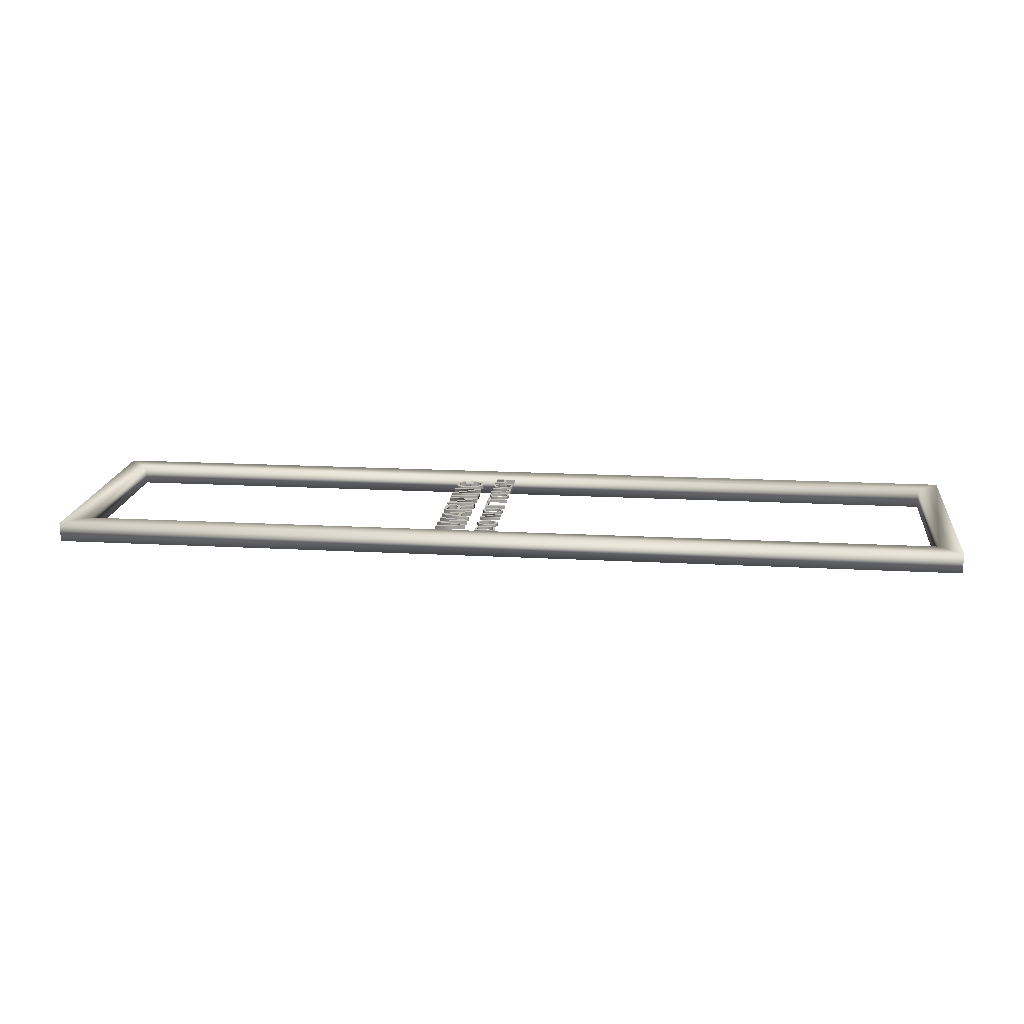
<metadata>
{"format":"obj","ext":"obj","renderer":"f3d","projection":"perspective","resolution":1024,"background":"white","views":[{"elev":17.1,"azim":7.3,"up":"+Y"}]}
</metadata>
<code>
o Cube2_copy3
v 0.068 0.2546 1.383
v 0.06789 0.3046 1.383
v -2.282 0.2491 1.402
v -2.282 0.2991 1.403
v 0.06293 0.2623 0.7788
v 0.06282 0.3123 0.7794
v -2.287 0.2569 0.7984
v -2.287 0.3069 0.7991
v 0.01188 0.2552 1.328
v 0.01177 0.3052 1.328
v -2.227 0.25 1.346
v -2.227 0.3 1.347
v 0.007747 0.2615 0.8349
v 0.007636 0.3115 0.8355
v -2.231 0.2563 0.8536
v -2.231 0.3063 0.8543
v -1.126 0.3004 1.323
v -1.126 0.3006 1.308
v -1.128 0.3008 1.297
v -1.137 0.3008 1.29
v -1.153 0.3008 1.287
v -1.165 0.3008 1.289
v -1.174 0.3007 1.294
v -1.178 0.3006 1.3
v -1.179 0.3005 1.309
v -1.179 0.3003 1.324
v -1.132 0.3005 1.318
v -1.173 0.3004 1.318
v -1.173 0.3005 1.309
v -1.172 0.3006 1.301
v -1.166 0.3007 1.296
v -1.153 0.3007 1.293
v -1.14 0.3008 1.295
v -1.134 0.3007 1.3
v -1.132 0.3006 1.308
v -1.126 0.293 1.323
v -1.126 0.2932 1.307
v -1.128 0.2933 1.297
v -1.137 0.2934 1.29
v -1.153 0.2934 1.287
v -1.165 0.2933 1.289
v -1.174 0.2932 1.293
v -1.178 0.2931 1.3
v -1.179 0.293 1.309
v -1.179 0.2928 1.324
v -1.132 0.293 1.318
v -1.173 0.2929 1.318
v -1.173 0.293 1.309
v -1.172 0.2931 1.301
v -1.166 0.2932 1.296
v -1.153 0.2933 1.293
v -1.14 0.2933 1.295
v -1.134 0.2932 1.3
v -1.132 0.2931 1.308
v -1.152 0.3009 1.281
v -1.134 0.301 1.275
v -1.125 0.3012 1.26
v -1.134 0.3014 1.244
v -1.153 0.3014 1.239
v -1.168 0.3014 1.242
v -1.177 0.3013 1.25
v -1.18 0.3011 1.26
v -1.173 0.3009 1.275
v -1.152 0.301 1.275
v -1.169 0.301 1.271
v -1.174 0.3011 1.26
v -1.172 0.3012 1.253
v -1.165 0.3013 1.247
v -1.153 0.3014 1.245
v -1.137 0.3014 1.249
v -1.131 0.3012 1.26
v -1.137 0.3011 1.27
v -1.152 0.2934 1.281
v -1.133 0.2936 1.275
v -1.125 0.2938 1.26
v -1.134 0.294 1.244
v -1.153 0.294 1.239
v -1.168 0.2939 1.242
v -1.177 0.2938 1.249
v -1.18 0.2936 1.26
v -1.173 0.2935 1.275
v -1.152 0.2935 1.275
v -1.169 0.2935 1.271
v -1.174 0.2937 1.26
v -1.172 0.2938 1.252
v -1.165 0.2938 1.247
v -1.153 0.2939 1.245
v -1.137 0.2939 1.249
v -1.131 0.2938 1.26
v -1.137 0.2936 1.27
v -1.126 0.3018 1.215
v -1.127 0.3019 1.209
v -1.169 0.3018 1.209
v -1.127 0.3022 1.186
v -1.127 0.3023 1.18
v -1.18 0.3021 1.181
v -1.18 0.3021 1.186
v -1.138 0.3022 1.186
v -1.18 0.3018 1.209
v -1.18 0.3017 1.215
v -1.126 0.2944 1.215
v -1.127 0.2944 1.209
v -1.168 0.2943 1.209
v -1.127 0.2947 1.186
v -1.127 0.2948 1.18
v -1.18 0.2947 1.18
v -1.18 0.2946 1.186
v -1.138 0.2947 1.186
v -1.18 0.2943 1.209
v -1.18 0.2942 1.215
v -1.153 0.3023 1.172
v -1.134 0.3024 1.167
v -1.126 0.3026 1.151
v -1.134 0.3028 1.135
v -1.154 0.3028 1.13
v -1.169 0.3028 1.133
v -1.178 0.3027 1.141
v -1.181 0.3025 1.151
v -1.174 0.3023 1.166
v -1.153 0.3024 1.166
v -1.17 0.3024 1.162
v -1.175 0.3025 1.151
v -1.173 0.3026 1.144
v -1.166 0.3027 1.139
v -1.154 0.3028 1.136
v -1.138 0.3027 1.14
v -1.132 0.3026 1.151
v -1.138 0.3025 1.162
v -1.153 0.2948 1.172
v -1.134 0.295 1.167
v -1.126 0.2952 1.151
v -1.134 0.2954 1.135
v -1.154 0.2954 1.13
v -1.169 0.2953 1.133
v -1.178 0.2952 1.141
v -1.181 0.295 1.151
v -1.174 0.2949 1.166
v -1.153 0.2949 1.166
v -1.17 0.2949 1.162
v -1.175 0.2951 1.151
v -1.173 0.2952 1.144
v -1.166 0.2952 1.138
v -1.154 0.2953 1.136
v -1.138 0.2953 1.14
v -1.132 0.2952 1.151
v -1.137 0.295 1.162
v -1.127 0.3031 1.111
v -1.127 0.3032 1.106
v -1.175 0.3031 1.106
v -1.175 0.3033 1.091
v -1.181 0.3033 1.092
v -1.181 0.3028 1.126
v -1.174 0.3028 1.126
v -1.174 0.303 1.112
v -1.127 0.2957 1.111
v -1.127 0.2958 1.106
v -1.174 0.2956 1.106
v -1.175 0.2958 1.091
v -1.181 0.2958 1.091
v -1.181 0.2954 1.126
v -1.174 0.2954 1.126
v -1.174 0.2956 1.112
v -1.128 0.3038 1.057
v -1.128 0.3039 1.051
v -1.175 0.3038 1.052
v -1.175 0.304 1.037
v -1.181 0.304 1.037
v -1.181 0.3035 1.072
v -1.175 0.3035 1.072
v -1.175 0.3037 1.057
v -1.128 0.2964 1.057
v -1.128 0.2965 1.051
v -1.175 0.2963 1.051
v -1.175 0.2965 1.037
v -1.181 0.2965 1.037
v -1.181 0.2961 1.072
v -1.175 0.2961 1.072
v -1.175 0.2963 1.057
v -1.154 0.3041 1.033
v -1.136 0.3042 1.027
v -1.127 0.3044 1.012
v -1.136 0.3046 0.996
v -1.155 0.3046 0.9908
v -1.17 0.3046 0.9937
v -1.179 0.3044 1.001
v -1.183 0.3043 1.012
v -1.175 0.3041 1.027
v -1.154 0.3042 1.027
v -1.171 0.3042 1.023
v -1.176 0.3043 1.012
v -1.174 0.3044 1.004
v -1.167 0.3045 0.9991
v -1.155 0.3046 0.9968
v -1.139 0.3045 1.001
v -1.133 0.3044 1.012
v -1.139 0.3043 1.022
v -1.154 0.2966 1.033
v -1.136 0.2967 1.027
v -1.127 0.297 1.011
v -1.136 0.2971 0.9959
v -1.155 0.2972 0.9907
v -1.17 0.2971 0.9936
v -1.179 0.297 1.001
v -1.183 0.2968 1.012
v -1.175 0.2967 1.027
v -1.154 0.2967 1.027
v -1.171 0.2967 1.023
v -1.176 0.2968 1.012
v -1.174 0.297 1.004
v -1.167 0.297 0.999
v -1.155 0.2971 0.9967
v -1.139 0.2971 1.001
v -1.133 0.2969 1.011
v -1.139 0.2968 1.022
v -1.182 0.305 0.955
v -1.151 0.3051 0.9548
v -1.138 0.3051 0.9574
v -1.134 0.305 0.9664
v -1.136 0.3049 0.9727
v -1.141 0.3048 0.9764
v -1.151 0.3048 0.9776
v -1.182 0.3047 0.9779
v -1.182 0.3047 0.9837
v -1.151 0.3047 0.9834
v -1.133 0.3048 0.9789
v -1.128 0.305 0.9659
v -1.131 0.3051 0.9558
v -1.139 0.3052 0.9503
v -1.151 0.3052 0.9489
v -1.182 0.3051 0.9492
v -1.182 0.2976 0.9549
v -1.151 0.2976 0.9547
v -1.138 0.2976 0.9573
v -1.134 0.2975 0.9663
v -1.136 0.2974 0.9726
v -1.141 0.2974 0.9763
v -1.151 0.2973 0.9775
v -1.182 0.2973 0.9778
v -1.182 0.2972 0.9836
v -1.151 0.2973 0.9833
v -1.133 0.2974 0.9788
v -1.128 0.2975 0.9658
v -1.131 0.2977 0.9557
v -1.138 0.2977 0.9502
v -1.151 0.2977 0.9488
v -1.182 0.2976 0.9491
v -1.148 0.3057 0.9081
v -1.138 0.3057 0.9126
v -1.134 0.3056 0.9208
v -1.139 0.3054 0.9311
v -1.156 0.3053 0.9351
v -1.168 0.3053 0.9333
v -1.175 0.3054 0.9282
v -1.177 0.3055 0.9207
v -1.166 0.3057 0.9089
v -1.168 0.3057 0.9032
v -1.179 0.3056 0.9097
v -1.183 0.3055 0.9206
v -1.18 0.3053 0.9311
v -1.171 0.3053 0.9384
v -1.156 0.3053 0.9411
v -1.14 0.3053 0.9382
v -1.131 0.3055 0.931
v -1.128 0.3056 0.9206
v -1.133 0.3057 0.9089
v -1.146 0.3058 0.9022
v -1.148 0.2982 0.908
v -1.138 0.2982 0.9125
v -1.134 0.2981 0.9207
v -1.139 0.298 0.931
v -1.156 0.2979 0.935
v -1.168 0.2979 0.9332
v -1.175 0.2979 0.9281
v -1.177 0.298 0.9206
v -1.166 0.2982 0.9088
v -1.168 0.2983 0.9031
v -1.179 0.2982 0.9096
v -1.183 0.298 0.9205
v -1.18 0.2979 0.931
v -1.171 0.2978 0.9383
v -1.156 0.2978 0.941
v -1.14 0.2979 0.9381
v -1.131 0.298 0.9309
v -1.128 0.2981 0.9205
v -1.133 0.2983 0.9088
v -1.146 0.2983 0.9021
v -1.129 0.3059 0.8949
v -1.129 0.306 0.8891
v -1.154 0.3059 0.8893
v -1.155 0.3062 0.8665
v -1.129 0.3063 0.8663
v -1.129 0.3064 0.8605
v -1.183 0.3062 0.861
v -1.183 0.3062 0.8668
v -1.161 0.3062 0.8666
v -1.161 0.3059 0.8894
v -1.183 0.3059 0.8895
v -1.183 0.3058 0.8953
v -1.129 0.2985 0.8948
v -1.129 0.2985 0.889
v -1.154 0.2985 0.8892
v -1.155 0.2988 0.8664
v -1.129 0.2988 0.8662
v -1.129 0.2989 0.8604
v -1.183 0.2988 0.8609
v -1.183 0.2987 0.8667
v -1.161 0.2988 0.8665
v -1.161 0.2985 0.8893
v -1.183 0.2984 0.8894
v -1.183 0.2983 0.8952
v -1.209 0.3022 1.294
v -1.209 0.3023 1.286
v -1.268 0.3024 1.273
v -1.277 0.3024 1.271
v -1.268 0.3024 1.269
v -1.21 0.3027 1.255
v -1.21 0.3028 1.247
v -1.286 0.3029 1.231
v -1.286 0.3027 1.239
v -1.237 0.3027 1.249
v -1.22 0.3027 1.251
v -1.247 0.3026 1.257
v -1.286 0.3024 1.266
v -1.286 0.3023 1.276
v -1.234 0.3022 1.287
v -1.22 0.3022 1.29
v -1.236 0.3022 1.293
v -1.285 0.3019 1.303
v -1.285 0.3018 1.311
v -1.209 0.2916 1.294
v -1.209 0.2917 1.285
v -1.268 0.2917 1.273
v -1.277 0.2917 1.271
v -1.268 0.2917 1.269
v -1.21 0.2921 1.255
v -1.21 0.2922 1.247
v -1.286 0.2922 1.231
v -1.286 0.2921 1.239
v -1.237 0.2921 1.248
v -1.22 0.2921 1.251
v -1.247 0.292 1.256
v -1.286 0.2917 1.266
v -1.286 0.2916 1.276
v -1.234 0.2916 1.287
v -1.22 0.2916 1.29
v -1.236 0.2915 1.293
v -1.285 0.2913 1.303
v -1.285 0.2912 1.311
v -1.21 0.303 1.229
v -1.21 0.3032 1.221
v -1.233 0.3032 1.214
v -1.233 0.3035 1.188
v -1.21 0.3037 1.18
v -1.21 0.3038 1.171
v -1.286 0.3033 1.197
v -1.286 0.3032 1.206
v -1.241 0.3032 1.212
v -1.264 0.3032 1.205
v -1.278 0.3032 1.202
v -1.263 0.3033 1.197
v -1.241 0.3035 1.19
v -1.21 0.2924 1.229
v -1.21 0.2925 1.22
v -1.233 0.2925 1.214
v -1.233 0.2929 1.188
v -1.21 0.293 1.18
v -1.21 0.2931 1.171
v -1.286 0.2926 1.197
v -1.286 0.2925 1.206
v -1.241 0.2925 1.211
v -1.264 0.2926 1.205
v -1.278 0.2926 1.202
v -1.263 0.2927 1.197
v -1.241 0.2928 1.19
v -1.21 0.3039 1.164
v -1.21 0.304 1.156
v -1.244 0.3039 1.156
v -1.244 0.304 1.147
v -1.243 0.3041 1.14
v -1.239 0.3042 1.135
v -1.227 0.3043 1.128
v -1.211 0.3045 1.12
v -1.211 0.3046 1.109
v -1.231 0.3044 1.12
v -1.241 0.3043 1.127
v -1.245 0.3042 1.132
v -1.252 0.3044 1.119
v -1.266 0.3044 1.115
v -1.278 0.3043 1.117
v -1.285 0.3042 1.124
v -1.287 0.3041 1.137
v -1.287 0.3037 1.165
v -1.253 0.3039 1.156
v -1.278 0.3038 1.157
v -1.278 0.3041 1.137
v -1.275 0.3042 1.127
v -1.266 0.3043 1.123
v -1.259 0.3043 1.125
v -1.255 0.3042 1.13
v -1.253 0.3041 1.139
v -1.21 0.2932 1.164
v -1.21 0.2933 1.156
v -1.244 0.2932 1.156
v -1.244 0.2934 1.147
v -1.243 0.2935 1.14
v -1.239 0.2935 1.135
v -1.226 0.2936 1.128
v -1.211 0.2938 1.119
v -1.211 0.2939 1.109
v -1.231 0.2937 1.12
v -1.241 0.2936 1.127
v -1.245 0.2936 1.132
v -1.252 0.2937 1.119
v -1.266 0.2937 1.115
v -1.278 0.2937 1.117
v -1.285 0.2936 1.124
v -1.287 0.2934 1.137
v -1.287 0.293 1.165
v -1.253 0.2932 1.156
v -1.278 0.2932 1.156
v -1.278 0.2934 1.137
v -1.275 0.2936 1.127
v -1.266 0.2936 1.123
v -1.259 0.2936 1.125
v -1.255 0.2936 1.13
v -1.253 0.2935 1.138
v -1.211 0.3047 1.101
v -1.211 0.3048 1.093
v -1.271 0.3046 1.094
v -1.211 0.3052 1.061
v -1.211 0.3053 1.052
v -1.288 0.3051 1.053
v -1.288 0.305 1.061
v -1.228 0.3052 1.06
v -1.287 0.3046 1.094
v -1.287 0.3045 1.102
v -1.211 0.294 1.101
v -1.211 0.2941 1.093
v -1.271 0.294 1.094
v -1.211 0.2945 1.06
v -1.211 0.2947 1.052
v -1.288 0.2945 1.053
v -1.287 0.2944 1.061
v -1.228 0.2945 1.06
v -1.287 0.294 1.093
v -1.287 0.2938 1.102
v -1.211 0.3055 1.037
v -1.211 0.3056 1.028
v -1.288 0.3054 1.029
v -1.288 0.3053 1.037
v -1.211 0.2949 1.036
v -1.211 0.295 1.028
v -1.288 0.2948 1.029
v -1.288 0.2947 1.037
v -1.212 0.3058 1.014
v -1.212 0.3059 1.006
v -1.272 0.3058 1.007
v -1.212 0.3063 0.9732
v -1.212 0.3064 0.9647
v -1.288 0.3063 0.9654
v -1.288 0.3062 0.9733
v -1.228 0.3063 0.9728
v -1.288 0.3057 1.006
v -1.288 0.3056 1.015
v -1.212 0.2951 1.014
v -1.212 0.2952 1.006
v -1.272 0.2951 1.006
v -1.212 0.2957 0.9731
v -1.212 0.2958 0.9646
v -1.288 0.2956 0.9652
v -1.288 0.2955 0.9732
v -1.228 0.2956 0.9727
v -1.288 0.2951 1.006
v -1.288 0.295 1.015
v -1.242 0.3069 0.9215
v -1.242 0.3072 0.9031
v -1.228 0.3072 0.903
v -1.223 0.3071 0.9111
v -1.22 0.307 0.9211
v -1.228 0.3067 0.9378
v -1.251 0.3066 0.9444
v -1.268 0.3066 0.9416
v -1.278 0.3067 0.9337
v -1.281 0.3068 0.922
v -1.28 0.3069 0.9136
v -1.275 0.307 0.9075
v -1.265 0.3071 0.9036
v -1.268 0.3072 0.8962
v -1.28 0.3071 0.9013
v -1.288 0.307 0.9098
v -1.29 0.3068 0.9219
v -1.285 0.3066 0.938
v -1.272 0.3065 0.9489
v -1.25 0.3065 0.9529
v -1.229 0.3066 0.9486
v -1.216 0.3068 0.9371
v -1.211 0.307 0.9207
v -1.214 0.3072 0.9074
v -1.223 0.3073 0.8948
v -1.252 0.3072 0.8951
v -1.251 0.3069 0.9216
v -1.242 0.2963 0.9214
v -1.242 0.2965 0.903
v -1.228 0.2965 0.9029
v -1.223 0.2964 0.911
v -1.22 0.2963 0.921
v -1.228 0.2961 0.9377
v -1.251 0.296 0.9443
v -1.268 0.296 0.9414
v -1.278 0.296 0.9336
v -1.281 0.2962 0.9219
v -1.28 0.2963 0.9134
v -1.275 0.2964 0.9074
v -1.265 0.2964 0.9035
v -1.268 0.2965 0.8961
v -1.28 0.2964 0.9012
v -1.288 0.2963 0.9097
v -1.29 0.2962 0.9217
v -1.285 0.296 0.9378
v -1.272 0.2958 0.9488
v -1.25 0.2958 0.9528
v -1.229 0.2959 0.9484
v -1.216 0.2961 0.9369
v -1.211 0.2963 0.9206
v -1.214 0.2965 0.9072
v -1.223 0.2967 0.8947
v -1.252 0.2966 0.8949
v -1.251 0.2962 0.9214
g Cube2_copy3_red
f 1 5 6 2
f 1 9 13 5
f 2 4 3 1
f 2 10 12 4
f 3 11 9 1
f 4 8 7 3
f 4 12 16 8
f 5 7 8 6
f 5 13 15 7
f 6 14 10 2
f 7 15 11 3
f 8 16 14 6
f 9 11 12 10
f 10 14 13 9
f 11 15 16 12
f 14 16 15 13
f 17 27 28 26
f 18 35 27 17
f 19 34 35 18
f 20 33 34 19
f 21 32 33 20
f 22 31 32 21
f 23 31 22
f 24 30 31 23
f 25 29 30 24
f 26 28 29 25
f 36 46 54 37
f 37 54 53 38
f 38 53 52 39
f 39 52 51 40
f 40 51 50 41
f 41 50 42
f 42 50 49 43
f 43 49 48 44
f 44 48 47 45
f 45 47 46 36
f 55 64 65 63
f 56 72 64 55
f 57 71 72 56
f 58 70 71 57
f 59 69 70 58
f 60 68 69 59
f 61 67 68 60
f 62 66 67 61
f 63 65 66 62
f 73 82 90 74
f 74 90 89 75
f 75 89 88 76
f 76 88 87 77
f 77 87 86 78
f 78 86 85 79
f 79 85 84 80
f 80 84 83 81
f 81 83 82 73
f 92 93 100 91
f 94 98 99 93
f 95 98 94
f 96 97 98 95
f 99 100 93
f 101 110 103 102
f 103 109 108 104
f 103 110 109
f 104 108 105
f 105 108 107 106
f 111 129 130 112
f 112 130 131 113
f 113 131 132 114
f 114 132 133 115
f 115 133 134 116
f 116 134 135 117
f 117 135 136 118
f 118 136 137 119
f 119 137 129 111
f 120 138 139 121
f 121 139 140 122
f 122 140 141 123
f 123 141 142 124
f 124 142 143 125
f 125 143 144 126
f 126 144 145 127
f 127 145 146 128
f 128 146 138 120
f 148 149 154 147
f 150 151 149
f 151 152 154 149
f 153 154 152
f 155 162 157 156
f 157 159 158
f 157 162 160 159
f 160 162 161
f 164 165 170 163
f 166 167 165
f 167 168 170 165
f 169 170 168
f 171 178 173 172
f 173 175 174
f 173 178 176 175
f 176 178 177
f 179 188 189 187
f 180 196 188 179
f 181 195 196 180
f 182 194 195 181
f 183 193 194 182
f 184 192 193 183
f 185 191 192 184
f 186 190 191 185
f 187 189 190 186
f 197 206 214 198
f 198 214 213 199
f 199 213 212 200
f 200 212 211 201
f 201 211 210 202
f 202 210 209 203
f 203 209 208 204
f 204 208 207 205
f 205 207 206 197
f 216 229 230 215
f 217 228 229 216
f 218 226 227 217
f 219 225 226 218
f 220 225 219
f 221 224 225 220
f 222 223 224 221
f 227 228 217
f 231 246 245 232
f 232 245 244 233
f 233 243 242 234
f 233 244 243
f 234 242 241 235
f 235 241 236
f 236 241 240 237
f 237 240 239 238
f 248 265 266 247
f 249 264 265 248
f 250 263 264 249
f 251 261 262 250
f 252 260 261 251
f 253 259 260 252
f 254 258 259 253
f 255 257 258 254
f 256 257 255
f 262 263 250
f 267 286 285 268
f 268 285 284 269
f 269 284 283 270
f 270 282 281 271
f 270 283 282
f 271 281 280 272
f 272 280 279 273
f 273 279 278 274
f 274 278 277 275
f 275 277 276
f 288 289 287
f 289 296 298 287
f 290 295 296 289
f 291 292 290
f 292 293 295 290
f 294 295 293
f 297 298 296
f 299 301 300
f 299 310 308 301
f 301 308 307 302
f 302 304 303
f 302 307 305 304
f 305 307 306
f 308 310 309
f 312 326 311
f 313 324 325 312
f 314 324 313
f 315 322 323 314
f 316 321 322 315
f 317 321 316
f 318 320 321 317
f 319 320 318
f 323 324 314
f 325 326 312
f 326 327 329 311
f 328 329 327
f 330 345 331
f 330 348 346 345
f 331 344 343 332
f 331 345 344
f 332 343 333
f 333 342 341 334
f 333 343 342
f 334 341 340 335
f 335 340 336
f 336 340 339 337
f 337 339 338
f 346 348 347
f 349 362 363 350
f 350 363 364 351
f 351 364 365 352
f 352 365 366 353
f 353 366 367 354
f 354 367 368 355
f 355 368 369 356
f 356 369 362 349
f 357 370 371 358
f 358 371 372 359
f 359 372 373 360
f 360 373 374 361
f 361 374 370 357
f 376 377 375
f 377 393 392 375
f 378 400 393 377
f 379 400 378
f 380 385 386 379
f 381 384 385 380
f 382 383 384 381
f 386 399 400 379
f 387 398 399 386
f 388 397 398 387
f 389 396 397 388
f 390 396 389
f 391 395 396 390
f 392 394 395 391
f 393 394 392
f 401 403 402
f 401 418 419 403
f 403 419 426 404
f 404 426 405
f 405 412 411 406
f 405 426 425 412
f 406 411 410 407
f 407 410 409 408
f 412 425 424 413
f 413 424 423 414
f 414 423 422 415
f 415 422 416
f 416 422 421 417
f 417 421 420 418
f 418 420 419
f 427 437 438 428
f 428 438 439 429
f 429 439 440 430
f 430 440 441 431
f 431 441 442 432
f 432 442 443 433
f 433 443 444 434
f 434 444 445 435
f 435 445 446 436
f 436 446 437 427
f 447 451 452 448
f 448 452 453 449
f 449 453 454 450
f 450 454 451 447
f 456 457 464 455
f 458 462 463 457
f 459 462 458
f 460 461 462 459
f 463 464 457
f 465 474 467 466
f 467 473 472 468
f 467 474 473
f 468 472 469
f 469 472 471 470
f 476 500 501 475
f 477 499 500 476
f 478 498 499 477
f 479 497 498 478
f 480 496 497 479
f 481 494 495 480
f 482 493 494 481
f 483 492 493 482
f 484 491 492 483
f 485 490 491 484
f 486 489 490 485
f 487 488 489 486
f 495 496 480
f 502 528 527 503
f 503 527 526 504
f 504 526 525 505
f 505 525 524 506
f 506 524 523 507
f 507 522 521 508
f 507 523 522
f 508 521 520 509
f 509 520 519 510
f 510 519 518 511
f 511 518 517 512
f 512 517 516 513
f 513 516 515 514
f 17 36 37 18
f 18 37 38 19
f 19 38 39 20
f 20 39 40 21
f 21 40 41 22
f 22 41 42 23
f 23 42 43 24
f 24 43 44 25
f 25 44 45 26
f 26 45 36 17
f 27 46 47 28
f 28 47 48 29
f 29 48 49 30
f 30 49 50 31
f 31 50 51 32
f 32 51 52 33
f 33 52 53 34
f 34 53 54 35
f 35 54 46 27
f 55 73 74 56
f 56 74 75 57
f 57 75 76 58
f 58 76 77 59
f 59 77 78 60
f 60 78 79 61
f 61 79 80 62
f 62 80 81 63
f 63 81 73 55
f 64 82 83 65
f 65 83 84 66
f 66 84 85 67
f 67 85 86 68
f 68 86 87 69
f 69 87 88 70
f 70 88 89 71
f 71 89 90 72
f 72 90 82 64
f 91 101 102 92
f 92 102 103 93
f 93 103 104 94
f 94 104 105 95
f 95 105 106 96
f 96 106 107 97
f 97 107 108 98
f 98 108 109 99
f 99 109 110 100
f 100 110 101 91
f 111 120 121 119
f 112 128 120 111
f 113 127 128 112
f 114 126 127 113
f 115 125 126 114
f 116 124 125 115
f 117 123 124 116
f 118 122 123 117
f 119 121 122 118
f 129 138 146 130
f 130 146 145 131
f 131 145 144 132
f 132 144 143 133
f 133 143 142 134
f 134 142 141 135
f 135 141 140 136
f 136 140 139 137
f 137 139 138 129
f 147 155 156 148
f 148 156 157 149
f 149 157 158 150
f 150 158 159 151
f 151 159 160 152
f 152 160 161 153
f 153 161 162 154
f 154 162 155 147
f 163 171 172 164
f 164 172 173 165
f 165 173 174 166
f 166 174 175 167
f 167 175 176 168
f 168 176 177 169
f 169 177 178 170
f 170 178 171 163
f 179 197 198 180
f 180 198 199 181
f 181 199 200 182
f 182 200 201 183
f 183 201 202 184
f 184 202 203 185
f 185 203 204 186
f 186 204 205 187
f 187 205 197 179
f 188 206 207 189
f 189 207 208 190
f 190 208 209 191
f 191 209 210 192
f 192 210 211 193
f 193 211 212 194
f 194 212 213 195
f 195 213 214 196
f 196 214 206 188
f 215 231 232 216
f 216 232 233 217
f 217 233 234 218
f 218 234 235 219
f 219 235 236 220
f 220 236 237 221
f 221 237 238 222
f 222 238 239 223
f 223 239 240 224
f 224 240 241 225
f 225 241 242 226
f 226 242 243 227
f 227 243 244 228
f 228 244 245 229
f 229 245 246 230
f 230 246 231 215
f 247 267 268 248
f 248 268 269 249
f 249 269 270 250
f 250 270 271 251
f 251 271 272 252
f 252 272 273 253
f 253 273 274 254
f 254 274 275 255
f 255 275 276 256
f 256 276 277 257
f 257 277 278 258
f 258 278 279 259
f 259 279 280 260
f 260 280 281 261
f 261 281 282 262
f 262 282 283 263
f 263 283 284 264
f 264 284 285 265
f 265 285 286 266
f 266 286 267 247
f 287 299 300 288
f 288 300 301 289
f 289 301 302 290
f 290 302 303 291
f 291 303 304 292
f 292 304 305 293
f 293 305 306 294
f 294 306 307 295
f 295 307 308 296
f 296 308 309 297
f 297 309 310 298
f 298 310 299 287
f 311 330 331 312
f 312 331 332 313
f 313 332 333 314
f 314 333 334 315
f 315 334 335 316
f 316 335 336 317
f 317 336 337 318
f 318 337 338 319
f 319 338 339 320
f 320 339 340 321
f 321 340 341 322
f 322 341 342 323
f 323 342 343 324
f 324 343 344 325
f 325 344 345 326
f 326 345 346 327
f 327 346 347 328
f 328 347 348 329
f 329 348 330 311
f 349 357 358 356
f 350 351 357 349
f 352 361 357 351
f 353 354 361 352
f 355 360 361 354
f 356 359 355
f 358 359 356
f 359 360 355
f 362 370 364 363
f 364 370 374 365
f 365 374 367 366
f 367 374 373 368
f 368 372 369
f 368 373 372
f 369 371 370 362
f 369 372 371
f 375 401 402 376
f 376 402 403 377
f 377 403 404 378
f 378 404 405 379
f 379 405 406 380
f 380 406 407 381
f 381 407 408 382
f 382 408 409 383
f 383 409 410 384
f 384 410 411 385
f 385 411 412 386
f 386 412 413 387
f 387 413 414 388
f 388 414 415 389
f 389 415 416 390
f 390 416 417 391
f 391 417 418 392
f 392 418 401 375
f 393 419 420 394
f 394 420 421 395
f 395 421 422 396
f 396 422 423 397
f 397 423 424 398
f 398 424 425 399
f 399 425 426 400
f 400 426 419 393
f 428 429 436 427
f 430 434 435 429
f 431 434 430
f 432 433 434 431
f 435 436 429
f 437 446 439 438
f 439 445 444 440
f 439 446 445
f 440 444 441
f 441 444 443 442
f 448 449 450 447
f 451 454 453 452
f 455 465 466 456
f 456 466 467 457
f 457 467 468 458
f 458 468 469 459
f 459 469 470 460
f 460 470 471 461
f 461 471 472 462
f 462 472 473 463
f 463 473 474 464
f 464 474 465 455
f 475 502 503 476
f 476 503 504 477
f 477 504 505 478
f 478 505 506 479
f 479 506 507 480
f 480 507 508 481
f 481 508 509 482
f 482 509 510 483
f 483 510 511 484
f 484 511 512 485
f 485 512 513 486
f 486 513 514 487
f 487 514 515 488
f 488 515 516 489
f 489 516 517 490
f 490 517 518 491
f 491 518 519 492
f 492 519 520 493
f 493 520 521 494
f 494 521 522 495
f 495 522 523 496
f 496 523 524 497
f 497 524 525 498
f 498 525 526 499
f 499 526 527 500
f 500 527 528 501
f 501 528 502 475

</code>
